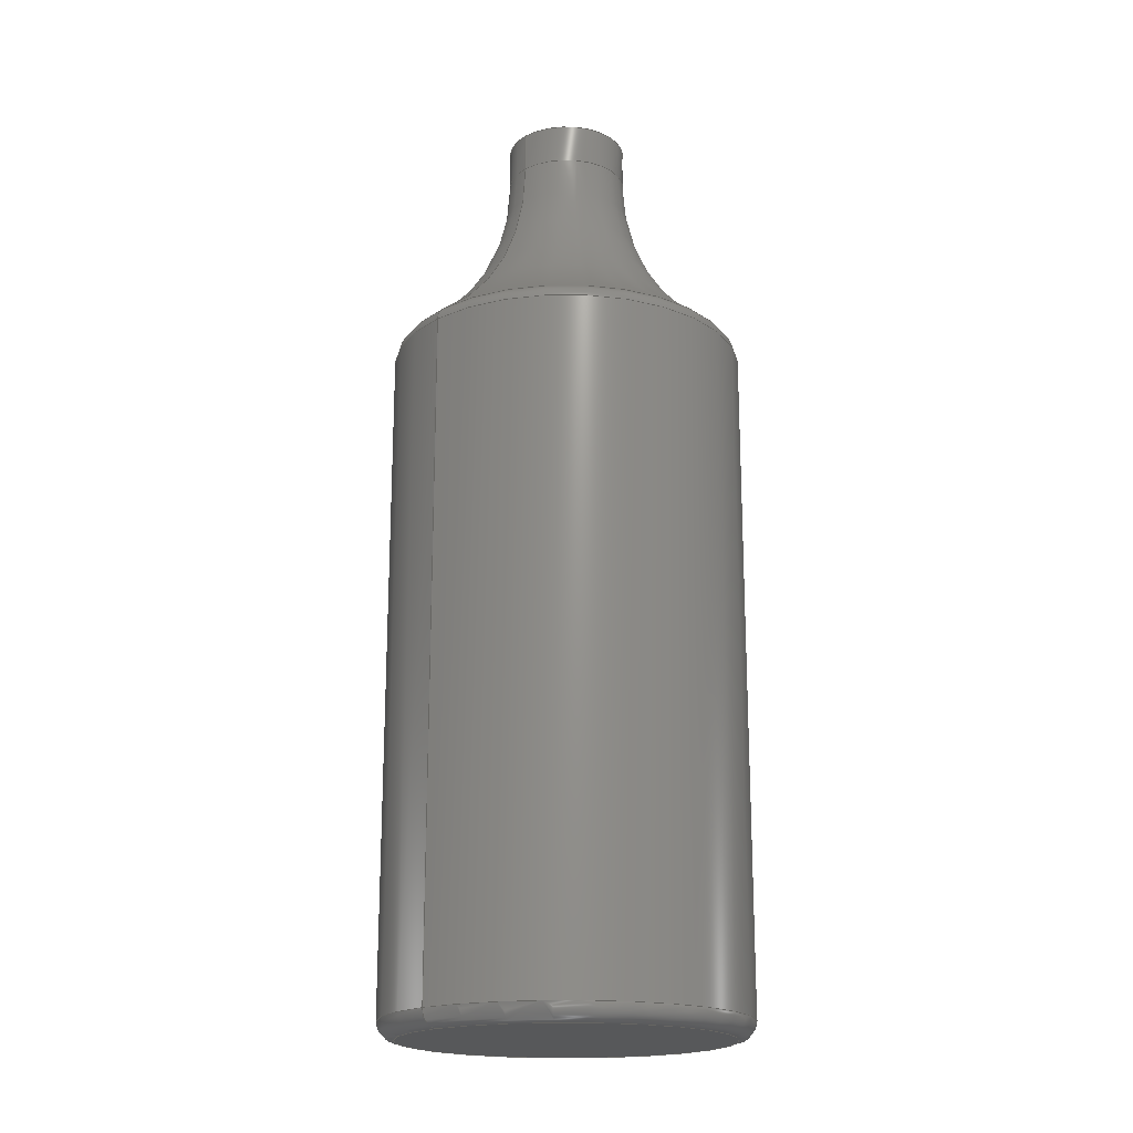
<metadata>
{"format":"step","ext":"step","renderer":"f3d","projection":"perspective","resolution":1024,"background":"white","views":[{"elev":-18.8,"azim":135.3,"up":"+Z"}]}
</metadata>
<code>
ISO-10303-21;
DATA;
#1 = DIRECTION ( 'NONE',  ( -1, 0, 0 ) ) ;
#2 = ORIENTED_EDGE ( 'NONE', *, *, #281, .F. ) ;
#3 = CARTESIAN_POINT ( 'NONE',  ( 0, 0, 10 ) ) ;
#4 = ORIENTED_EDGE ( 'NONE', *, *, #313, .F. ) ;
#5 = ORIENTED_EDGE ( 'NONE', *, *, #119, .F. ) ;
#6 = ADVANCED_FACE ( 'NONE', ( #299 ), #232, .F. ) ;
#7 = AXIS2_PLACEMENT_3D ( 'NONE', #307, #134, #206 ) ;
#8 = ORIENTED_EDGE ( 'NONE', *, *, #305, .T. ) ;
#9 = APPLICATION_PROTOCOL_DEFINITION ( 'draft international standard', 'automotive_design', 1998, #89 ) ;
#10 = DIRECTION ( 'NONE',  ( -0, -0, 1 ) ) ;
#11 = CARTESIAN_POINT ( 'NONE',  ( -6.8, -8.328e-16, -28.8 ) ) ;
#12 = CIRCLE ( 'NONE', #21, 7.5 ) ;
#13 =( NAMED_UNIT ( * ) PLANE_ANGLE_UNIT ( ) SI_UNIT ( $, .RADIAN. ) );
#14 = DIRECTION ( 'NONE',  ( 1, 0, 0 ) ) ;
#15 = CARTESIAN_POINT ( 'NONE',  ( 0, 0, -29.5 ) ) ;
#16 = DIRECTION ( 'NONE',  ( 1.225e-16, -1, 0 ) ) ;
#17 = TOROIDAL_SURFACE ( 'NONE', #83, 6.8, 0.7 ) ;
#18 = PRODUCT_DEFINITION_SHAPE ( 'NONE', 'NONE',  #93 ) ;
#19 = CIRCLE ( 'NONE', #115, 2.55 ) ;
#20 = CARTESIAN_POINT ( 'NONE',  ( -2.55, -3.123e-16, 10 ) ) ;
#21 = AXIS2_PLACEMENT_3D ( 'NONE', #224, #249, #318 ) ;
#22 = PRODUCT_RELATED_PRODUCT_CATEGORY ( 'part', '', ( #144 ) ) ;
#23 = DIRECTION ( 'NONE',  ( 1, 0, 0 ) ) ;
#24 = DIRECTION ( 'NONE',  ( 0, 0, -1 ) ) ;
#25 = VERTEX_POINT ( 'NONE', #226 ) ;
#26 = DIRECTION ( 'NONE',  ( -1, 0, 0 ) ) ;
#27 = CIRCLE ( 'NONE', #7, 10 ) ;
#28 = CYLINDRICAL_SURFACE ( 'NONE', #222, 2.55 ) ;
#29 = ORIENTED_EDGE ( 'NONE', *, *, #281, .T. ) ;
#30 = CARTESIAN_POINT ( 'NONE',  ( -2.55, -3.123e-16, 8.324 ) ) ;
#31 = ORIENTED_EDGE ( 'NONE', *, *, #142, .F. ) ;
#32 = ORIENTED_EDGE ( 'NONE', *, *, #53, .F. ) ;
#33 = STYLED_ITEM ( 'NONE', ( #246 ), #40 ) ;
#34 = SHAPE_DEFINITION_REPRESENTATION ( #18, #169 ) ;
#35 = FACE_OUTER_BOUND ( 'NONE', #161, .T. ) ;
#36 = DIRECTION ( 'NONE',  ( 1, 0, 0 ) ) ;
#37 = EDGE_CURVE ( 'NONE', #137, #173, #244, .T. ) ;
#38 = CARTESIAN_POINT ( 'NONE',  ( 0, 0, 8.324 ) ) ;
#39 = AXIS2_PLACEMENT_3D ( 'NONE', #323, #92, #65 ) ;
#40 = MANIFOLD_SOLID_BREP ( '<belt tensioner>-<Fillet2>', #139 ) ;
#41 = DIRECTION ( 'NONE',  ( -1, 0, 0 ) ) ;
#42 = CIRCLE ( 'NONE', #39, 10 ) ;
#43 = EDGE_CURVE ( 'NONE', #330, #80, #58, .T. ) ;
#44 = AXIS2_PLACEMENT_3D ( 'NONE', #50, #211, #291 ) ;
#45 = CARTESIAN_POINT ( 'NONE',  ( 0, 0, 10 ) ) ;
#46 = ORIENTED_EDGE ( 'NONE', *, *, #198, .F. ) ;
#47 = DIRECTION ( 'NONE',  ( -0, -0, 1 ) ) ;
#48 = ORIENTED_EDGE ( 'NONE', *, *, #142, .T. ) ;
#49 = TOROIDAL_SURFACE ( 'NONE', #75, 12.55, 10 ) ;
#50 = CARTESIAN_POINT ( 'NONE',  ( 0, 0, -28.8 ) ) ;
#51 = ORIENTED_EDGE ( 'NONE', *, *, #37, .T. ) ;
#52 = AXIS2_PLACEMENT_3D ( 'NONE', #317, #320, #300 ) ;
#53 = EDGE_CURVE ( 'NONE', #25, #80, #247, .T. ) ;
#54 = FACE_OUTER_BOUND ( 'NONE', #215, .T. ) ;
#55 = EDGE_LOOP ( 'NONE', ( #72, #108, #48, #56 ) ) ;
#56 = ORIENTED_EDGE ( 'NONE', *, *, #251, .F. ) ;
#57 = DIRECTION ( 'NONE',  ( -0, -0, 1 ) ) ;
#58 = CIRCLE ( 'NONE', #170, 2.55 ) ;
#59 = EDGE_CURVE ( 'NONE', #25, #151, #149, .T. ) ;
#60 = DIRECTION ( 'NONE',  ( 1.225e-16, -1, 0 ) ) ;
#61 = DIRECTION ( 'NONE',  ( -0, -0, 1 ) ) ;
#62 = PRODUCT_CONTEXT ( 'NONE', #89, 'mechanical' ) ;
#63 = CARTESIAN_POINT ( 'NONE',  ( -7.5, 0, -29.5 ) ) ;
#64 = VECTOR ( 'NONE', #57, 1000 ) ;
#65 = DIRECTION ( 'NONE',  ( 1, -1.225e-16, 0 ) ) ;
#66 = AXIS2_PLACEMENT_3D ( 'NONE', #143, #168, #273 ) ;
#67 = EDGE_CURVE ( 'NONE', #129, #311, #12, .T. ) ;
#68 = AXIS2_PLACEMENT_3D ( 'NONE', #124, #326, #94 ) ;
#69 = DIRECTION ( 'NONE',  ( 0, 0, -1 ) ) ;
#70 = EDGE_LOOP ( 'NONE', ( #308, #51, #324, #5 ) ) ;
#71 = DIRECTION ( 'NONE',  ( -0, -0, 1 ) ) ;
#72 = ORIENTED_EDGE ( 'NONE', *, *, #43, .T. ) ;
#73 = VERTEX_POINT ( 'NONE', #190 ) ;
#74 = ADVANCED_FACE ( 'NONE', ( #297 ), #195, .T. ) ;
#75 = AXIS2_PLACEMENT_3D ( 'NONE', #105, #177, #26 ) ;
#76 = EDGE_LOOP ( 'NONE', ( #239, #4, #235, #243 ) ) ;
#77 = AXIS2_PLACEMENT_3D ( 'NONE', #38, #117, #41 ) ;
#78 = EDGE_CURVE ( 'NONE', #311, #173, #82, .T. ) ;
#79 = DIRECTION ( 'NONE',  ( -0, -0, 1 ) ) ;
#80 = VERTEX_POINT ( 'NONE', #276 ) ;
#81 = APPLICATION_CONTEXT ( 'automotive_design' ) ;
#82 = LINE ( 'NONE', #63, #64 ) ;
#83 = AXIS2_PLACEMENT_3D ( 'NONE', #136, #214, #225 ) ;
#84 = DIRECTION ( 'NONE',  ( 0, 0, -1 ) ) ;
#85 = TOROIDAL_SURFACE ( 'NONE', #130, 6.8, 0.7 ) ;
#86 = DIRECTION ( 'NONE',  ( -1, 0, 0 ) ) ;
#87 = CARTESIAN_POINT ( 'NONE',  ( 6.8, 0, -29.5 ) ) ;
#88 = SURFACE_STYLE_FILL_AREA ( #295 ) ;
#89 = APPLICATION_CONTEXT ( 'automotive_design' ) ;
#90 =( NAMED_UNIT ( * ) SI_UNIT ( $, .STERADIAN. ) SOLID_ANGLE_UNIT ( ) );
#91 = AXIS2_PLACEMENT_3D ( 'NONE', #277, #147, #36 ) ;
#92 = DIRECTION ( 'NONE',  ( -1.225e-16, -1, -0 ) ) ;
#93 = PRODUCT_DEFINITION ( 'General', '', #262, #265 ) ;
#94 = DIRECTION ( 'NONE',  ( 1, 0, 0 ) ) ;
#95 = ADVANCED_FACE ( 'NONE', ( #35 ), #162, .T. ) ;
#96 = LINE ( 'NONE', #283, #205 ) ;
#97 = VECTOR ( 'NONE', #69, 1000 ) ;
#98 = MECHANICAL_DESIGN_GEOMETRIC_PRESENTATION_REPRESENTATION (  '', ( #33 ), #107 ) ;
#99 = DIRECTION ( 'NONE',  ( 1, 0, 0 ) ) ;
#100 = CARTESIAN_POINT ( 'NONE',  ( 0, 0, -28.8 ) ) ;
#101 = ORIENTED_EDGE ( 'NONE', *, *, #298, .F. ) ;
#102 = LINE ( 'NONE', #238, #97 ) ;
#103 = VERTEX_POINT ( 'NONE', #166 ) ;
#104 = EDGE_CURVE ( 'NONE', #137, #103, #201, .T. ) ;
#105 = CARTESIAN_POINT ( 'NONE',  ( 0, 0, 8.324 ) ) ;
#106 = ORIENTED_EDGE ( 'NONE', *, *, #43, .F. ) ;
#107 =( GEOMETRIC_REPRESENTATION_CONTEXT ( 3 ) GLOBAL_UNCERTAINTY_ASSIGNED_CONTEXT ( ( #208 ) ) GLOBAL_UNIT_ASSIGNED_CONTEXT ( ( #113, #13, #90 ) ) REPRESENTATION_CONTEXT ( 'NONE', 'WORKASPACE' ) );
#108 = ORIENTED_EDGE ( 'NONE', *, *, #175, .T. ) ;
#109 = EDGE_CURVE ( 'NONE', #311, #178, #303, .T. ) ;
#110 = CARTESIAN_POINT ( 'NONE',  ( 2.55, 0, 10 ) ) ;
#111 = AXIS2_PLACEMENT_3D ( 'NONE', #271, #216, #14 ) ;
#112 =( NAMED_UNIT ( * ) PLANE_ANGLE_UNIT ( ) SI_UNIT ( $, .RADIAN. ) );
#113 =( LENGTH_UNIT ( ) NAMED_UNIT ( * ) SI_UNIT ( .MILLI., .METRE. ) );
#114 = FACE_OUTER_BOUND ( 'NONE', #241, .T. ) ;
#115 = AXIS2_PLACEMENT_3D ( 'NONE', #3, #285, #187 ) ;
#116 =( LENGTH_UNIT ( ) NAMED_UNIT ( * ) SI_UNIT ( .MILLI., .METRE. ) );
#117 = DIRECTION ( 'NONE',  ( -0, -0, 1 ) ) ;
#118 = DIRECTION ( 'NONE',  ( -0, 1, 0 ) ) ;
#119 = EDGE_CURVE ( 'NONE', #103, #73, #236, .T. ) ;
#120 = AXIS2_PLACEMENT_3D ( 'NONE', #15, #319, #165 ) ;
#121 = DIRECTION ( 'NONE',  ( 0, 0, -1 ) ) ;
#122 = ORIENTED_EDGE ( 'NONE', *, *, #253, .T. ) ;
#123 = ADVANCED_FACE ( 'NONE', ( #114 ), #223, .T. ) ;
#124 = CARTESIAN_POINT ( 'NONE',  ( 0, 0, -0.7 ) ) ;
#125 = CIRCLE ( 'NONE', #44, 7.5 ) ;
#126 = VECTOR ( 'NONE', #316, 1000 ) ;
#127 = PLANE ( 'NONE',  #248 ) ;
#128 = DIRECTION ( 'NONE',  ( 1, 0, 0 ) ) ;
#129 = VERTEX_POINT ( 'NONE', #145 ) ;
#130 = AXIS2_PLACEMENT_3D ( 'NONE', #100, #233, #23 ) ;
#131 = DIRECTION ( 'NONE',  ( 0, 0, -1 ) ) ;
#132 = VERTEX_POINT ( 'NONE', #87 ) ;
#133 = EDGE_CURVE ( 'NONE', #132, #178, #282, .T. ) ;
#134 = DIRECTION ( 'NONE',  ( 0, 1, 0 ) ) ;
#135 = ORIENTED_EDGE ( 'NONE', *, *, #298, .T. ) ;
#136 = CARTESIAN_POINT ( 'NONE',  ( 0, 0, -28.8 ) ) ;
#137 = VERTEX_POINT ( 'NONE', #250 ) ;
#138 = ORIENTED_EDGE ( 'NONE', *, *, #186, .T. ) ;
#139 = CLOSED_SHELL ( 'NONE', ( #290, #189, #156, #167, #95, #74, #123, #237, #192, #202, #327, #6 ) ) ;
#140 = SURFACE_STYLE_USAGE ( .BOTH. , #314 ) ;
#141 = CARTESIAN_POINT ( 'NONE',  ( 0, 0, -29.5 ) ) ;
#142 = EDGE_CURVE ( 'NONE', #103, #137, #191, .T. ) ;
#143 = CARTESIAN_POINT ( 'NONE',  ( 0, 0, 10 ) ) ;
#144 = PRODUCT ( 'Mirrorbelt tensioner', 'Mirrorbelt tensioner', '', ( #62 ) ) ;
#145 = CARTESIAN_POINT ( 'NONE',  ( 7.5, -9.185e-16, -28.8 ) ) ;
#146 = AXIS2_PLACEMENT_3D ( 'NONE', #203, #121, #229 ) ;
#147 = DIRECTION ( 'NONE',  ( -0, -0, 1 ) ) ;
#148 = CYLINDRICAL_SURFACE ( 'NONE', #146, 2.55 ) ;
#149 = CIRCLE ( 'NONE', #66, 2.55 ) ;
#150 = CARTESIAN_POINT ( 'NONE',  ( 0, 0, -0.7 ) ) ;
#151 = VERTEX_POINT ( 'NONE', #20 ) ;
#152 = CARTESIAN_POINT ( 'NONE',  ( 0, 0, -0.7 ) ) ;
#153 = ORIENTED_EDGE ( 'NONE', *, *, #305, .F. ) ;
#154 = DIRECTION ( 'NONE',  ( 1, 0, 0 ) ) ;
#155 = EDGE_LOOP ( 'NONE', ( #259, #280, #122, #46 ) ) ;
#156 = ADVANCED_FACE ( 'NONE', ( #174 ), #296, .T. ) ;
#157 = PRESENTATION_LAYER_ASSIGNMENT (  '', '', ( #33 ) ) ;
#158 = CARTESIAN_POINT ( 'NONE',  ( 6.8, 0, -28.8 ) ) ;
#159 = ORIENTED_EDGE ( 'NONE', *, *, #119, .T. ) ;
#160 = ORIENTED_EDGE ( 'NONE', *, *, #133, .T. ) ;
#161 = EDGE_LOOP ( 'NONE', ( #289, #181, #183, #212 ) ) ;
#162 = CYLINDRICAL_SURFACE ( 'NONE', #331, 7.5 ) ;
#163 = AXIS2_PLACEMENT_3D ( 'NONE', #306, #71, #180 ) ;
#164 =( NAMED_UNIT ( * ) SI_UNIT ( $, .STERADIAN. ) SOLID_ANGLE_UNIT ( ) );
#165 = DIRECTION ( 'NONE',  ( -1, 0, 0 ) ) ;
#166 = CARTESIAN_POINT ( 'NONE',  ( 7.176, 0, -0.1097 ) ) ;
#167 = ADVANCED_FACE ( 'NONE', ( #171 ), #148, .T. ) ;
#168 = DIRECTION ( 'NONE',  ( -0, -0, -1 ) ) ;
#169 = ADVANCED_BREP_SHAPE_REPRESENTATION ( 'Mirrorbelt tensioner', ( #40, #111 ), #268 ) ;
#170 = AXIS2_PLACEMENT_3D ( 'NONE', #301, #84, #86 ) ;
#171 = FACE_OUTER_BOUND ( 'NONE', #264, .T. ) ;
#172 = AXIS2_PLACEMENT_3D ( 'NONE', #152, #79, #128 ) ;
#173 = VERTEX_POINT ( 'NONE', #230 ) ;
#174 = FACE_OUTER_BOUND ( 'NONE', #70, .T. ) ;
#175 = EDGE_CURVE ( 'NONE', #80, #103, #42, .T. ) ;
#176 = COLOUR_RGB ( '',1, 0.8706, 0.8667 ) ;
#177 = DIRECTION ( 'NONE',  ( -0, -0, 1 ) ) ;
#178 = VERTEX_POINT ( 'NONE', #278 ) ;
#179 = UNCERTAINTY_MEASURE_WITH_UNIT (LENGTH_MEASURE( 1e-05 ), #116, 'distance_accuracy_value', 'NONE');
#180 = DIRECTION ( 'NONE',  ( 1, 0, 0 ) ) ;
#181 = ORIENTED_EDGE ( 'NONE', *, *, #287, .T. ) ;
#182 = CARTESIAN_POINT ( 'NONE',  ( 0, 0, -0.7 ) ) ;
#183 = ORIENTED_EDGE ( 'NONE', *, *, #220, .F. ) ;
#184 = AXIS2_PLACEMENT_3D ( 'NONE', #11, #16, #252 ) ;
#185 = CARTESIAN_POINT ( 'NONE',  ( -7.5, 0, -28.8 ) ) ;
#186 = EDGE_CURVE ( 'NONE', #73, #173, #279, .T. ) ;
#187 = DIRECTION ( 'NONE',  ( -1, 0, 0 ) ) ;
#188 = ORIENTED_EDGE ( 'NONE', *, *, #37, .F. ) ;
#189 = ADVANCED_FACE ( 'NONE', ( #242 ), #85, .T. ) ;
#190 = CARTESIAN_POINT ( 'NONE',  ( 7.5, -9.185e-16, -0.7 ) ) ;
#191 = CIRCLE ( 'NONE', #254, 7.176 ) ;
#192 = ADVANCED_FACE ( 'NONE', ( #309 ), #127, .T. ) ;
#193 = APPLICATION_PROTOCOL_DEFINITION ( 'draft international standard', 'automotive_design', 1998, #81 ) ;
#194 = CARTESIAN_POINT ( 'NONE',  ( 0, 0, -29.5 ) ) ;
#195 = CYLINDRICAL_SURFACE ( 'NONE', #120, 7.5 ) ;
#196 = AXIS2_PLACEMENT_3D ( 'NONE', #312, #60, #218 ) ;
#197 = DIRECTION ( 'NONE',  ( 1, 0, 0 ) ) ;
#198 = EDGE_CURVE ( 'NONE', #129, #132, #325, .T. ) ;
#199 = CARTESIAN_POINT ( 'NONE',  ( 0, 0, -0.1097 ) ) ;
#200 = ORIENTED_EDGE ( 'NONE', *, *, #59, .F. ) ;
#201 = CIRCLE ( 'NONE', #91, 7.176 ) ;
#202 = ADVANCED_FACE ( 'NONE', ( #209 ), #255, .T. ) ;
#203 = CARTESIAN_POINT ( 'NONE',  ( 0, 0, 10 ) ) ;
#204 = CARTESIAN_POINT ( 'NONE',  ( 0, 0, 10 ) ) ;
#205 = VECTOR ( 'NONE', #47, 1000 ) ;
#206 = DIRECTION ( 'NONE',  ( 0, 0, 1 ) ) ;
#207 = ORIENTED_EDGE ( 'NONE', *, *, #313, .T. ) ;
#208 = UNCERTAINTY_MEASURE_WITH_UNIT (LENGTH_MEASURE( 1e-05 ), #113, 'distance_accuracy_value', 'NONE');
#209 = FACE_OUTER_BOUND ( 'NONE', #294, .T. ) ;
#210 = ORIENTED_EDGE ( 'NONE', *, *, #253, .F. ) ;
#211 = DIRECTION ( 'NONE',  ( 0, 0, -1 ) ) ;
#212 = ORIENTED_EDGE ( 'NONE', *, *, #78, .F. ) ;
#213 = AXIS2_PLACEMENT_3D ( 'NONE', #158, #329, #328 ) ;
#214 = DIRECTION ( 'NONE',  ( 0, 0, -1 ) ) ;
#215 = EDGE_LOOP ( 'NONE', ( #266, #207, #284, #160 ) ) ;
#216 = DIRECTION ( 'NONE',  ( 0, 0, 1 ) ) ;
#217 = ORIENTED_EDGE ( 'NONE', *, *, #59, .T. ) ;
#218 = DIRECTION ( 'NONE',  ( 1, 1.225e-16, 0 ) ) ;
#219 = CIRCLE ( 'NONE', #275, 2.55 ) ;
#220 = EDGE_CURVE ( 'NONE', #173, #73, #302, .T. ) ;
#221 = DIRECTION ( 'NONE',  ( -1, 0, 0 ) ) ;
#222 = AXIS2_PLACEMENT_3D ( 'NONE', #204, #240, #99 ) ;
#223 = PLANE ( 'NONE',  #52 ) ;
#224 = CARTESIAN_POINT ( 'NONE',  ( 0, 0, -28.8 ) ) ;
#225 = DIRECTION ( 'NONE',  ( 1, 0, 0 ) ) ;
#226 = CARTESIAN_POINT ( 'NONE',  ( 2.55, 0, 10 ) ) ;
#227 = DIRECTION ( 'NONE',  ( 0, 0, 1 ) ) ;
#228 = AXIS2_PLACEMENT_3D ( 'NONE', #194, #61, #274 ) ;
#229 = DIRECTION ( 'NONE',  ( 1, 0, 0 ) ) ;
#230 = CARTESIAN_POINT ( 'NONE',  ( -7.5, 0, -0.7 ) ) ;
#231 = ORIENTED_EDGE ( 'NONE', *, *, #251, .T. ) ;
#232 = TOROIDAL_SURFACE ( 'NONE', #77, 12.55, 10 ) ;
#233 = DIRECTION ( 'NONE',  ( 0, 0, -1 ) ) ;
#234 = FACE_OUTER_BOUND ( 'NONE', #261, .T. ) ;
#235 = ORIENTED_EDGE ( 'NONE', *, *, #78, .T. ) ;
#236 = CIRCLE ( 'NONE', #310, 0.7 ) ;
#237 = ADVANCED_FACE ( 'NONE', ( #234 ), #28, .T. ) ;
#238 = CARTESIAN_POINT ( 'NONE',  ( -2.55, -3.123e-16, 10 ) ) ;
#239 = ORIENTED_EDGE ( 'NONE', *, *, #287, .F. ) ;
#240 = DIRECTION ( 'NONE',  ( 0, 0, -1 ) ) ;
#241 = EDGE_LOOP ( 'NONE', ( #292, #210 ) ) ;
#242 = FACE_OUTER_BOUND ( 'NONE', #155, .T. ) ;
#243 = ORIENTED_EDGE ( 'NONE', *, *, #186, .F. ) ;
#244 = CIRCLE ( 'NONE', #196, 0.7 ) ;
#245 = ORIENTED_EDGE ( 'NONE', *, *, #53, .T. ) ;
#246 = PRESENTATION_STYLE_ASSIGNMENT (( #140 ) ) ;
#247 = LINE ( 'NONE', #110, #126 ) ;
#248 = AXIS2_PLACEMENT_3D ( 'NONE', #45, #263, #288 ) ;
#249 = DIRECTION ( 'NONE',  ( 0, 0, -1 ) ) ;
#250 = CARTESIAN_POINT ( 'NONE',  ( -7.176, -8.987e-16, -0.1097 ) ) ;
#251 = EDGE_CURVE ( 'NONE', #330, #137, #27, .T. ) ;
#252 = DIRECTION ( 'NONE',  ( 1, 1.225e-16, 0 ) ) ;
#253 = EDGE_CURVE ( 'NONE', #178, #132, #269, .T. ) ;
#254 = AXIS2_PLACEMENT_3D ( 'NONE', #199, #322, #197 ) ;
#255 = TOROIDAL_SURFACE ( 'NONE', #315, 6.8, 0.7 ) ;
#256 = DIRECTION ( 'NONE',  ( -0, -0, 1 ) ) ;
#257 = ORIENTED_EDGE ( 'NONE', *, *, #104, .T. ) ;
#258 = DIRECTION ( 'NONE',  ( 1, 0, 0 ) ) ;
#259 = ORIENTED_EDGE ( 'NONE', *, *, #67, .T. ) ;
#260 = CARTESIAN_POINT ( 'NONE',  ( 0, 0, 8.324 ) ) ;
#261 = EDGE_LOOP ( 'NONE', ( #101, #29, #245, #106 ) ) ;
#262 = PRODUCT_DEFINITION_FORMATION_WITH_SPECIFIED_SOURCE ( 'Symmetric', '', #144, .NOT_KNOWN. ) ;
#263 = DIRECTION ( 'NONE',  ( 0, 0, 1 ) ) ;
#264 = EDGE_LOOP ( 'NONE', ( #217, #135, #153, #32 ) ) ;
#265 = PRODUCT_DEFINITION_CONTEXT ( 'detailed design', #81, 'design' ) ;
#266 = ORIENTED_EDGE ( 'NONE', *, *, #109, .F. ) ;
#267 = ORIENTED_EDGE ( 'NONE', *, *, #175, .F. ) ;
#268 =( GEOMETRIC_REPRESENTATION_CONTEXT ( 3 ) GLOBAL_UNCERTAINTY_ASSIGNED_CONTEXT ( ( #179 ) ) GLOBAL_UNIT_ASSIGNED_CONTEXT ( ( #116, #112, #164 ) ) REPRESENTATION_CONTEXT ( 'NONE', 'WORKASPACE' ) );
#269 = CIRCLE ( 'NONE', #163, 6.8 ) ;
#270 = FILL_AREA_STYLE_COLOUR ( '', #176 ) ;
#271 = CARTESIAN_POINT ( 'NONE',  ( 0, 0, 0 ) ) ;
#272 = CARTESIAN_POINT ( 'NONE',  ( 6.8, 0, -0.7 ) ) ;
#273 = DIRECTION ( 'NONE',  ( -1, 0, 0 ) ) ;
#274 = DIRECTION ( 'NONE',  ( 1, 0, 0 ) ) ;
#275 = AXIS2_PLACEMENT_3D ( 'NONE', #260, #131, #1 ) ;
#276 = CARTESIAN_POINT ( 'NONE',  ( 2.55, 0, 8.324 ) ) ;
#277 = CARTESIAN_POINT ( 'NONE',  ( 0, 0, -0.1097 ) ) ;
#278 = CARTESIAN_POINT ( 'NONE',  ( -6.8, -8.756e-16, -29.5 ) ) ;
#279 = CIRCLE ( 'NONE', #321, 7.5 ) ;
#280 = ORIENTED_EDGE ( 'NONE', *, *, #109, .T. ) ;
#281 = EDGE_CURVE ( 'NONE', #151, #25, #19, .T. ) ;
#282 = CIRCLE ( 'NONE', #228, 6.8 ) ;
#283 = CARTESIAN_POINT ( 'NONE',  ( 7.5, -9.185e-16, -29.5 ) ) ;
#284 = ORIENTED_EDGE ( 'NONE', *, *, #198, .T. ) ;
#285 = DIRECTION ( 'NONE',  ( -0, -0, -1 ) ) ;
#286 = EDGE_LOOP ( 'NONE', ( #200, #2 ) ) ;
#287 = EDGE_CURVE ( 'NONE', #129, #73, #96, .T. ) ;
#288 = DIRECTION ( 'NONE',  ( -1, 0, 0 ) ) ;
#289 = ORIENTED_EDGE ( 'NONE', *, *, #67, .F. ) ;
#290 = ADVANCED_FACE ( 'NONE', ( #293 ), #49, .F. ) ;
#291 = DIRECTION ( 'NONE',  ( 1, 0, 0 ) ) ;
#292 = ORIENTED_EDGE ( 'NONE', *, *, #133, .F. ) ;
#293 = FACE_OUTER_BOUND ( 'NONE', #55, .T. ) ;
#294 = EDGE_LOOP ( 'NONE', ( #188, #31, #159, #138 ) ) ;
#295 = FILL_AREA_STYLE ('',( #270 ) ) ;
#296 = TOROIDAL_SURFACE ( 'NONE', #68, 6.8, 0.7 ) ;
#297 = FACE_OUTER_BOUND ( 'NONE', #76, .T. ) ;
#298 = EDGE_CURVE ( 'NONE', #151, #330, #102, .T. ) ;
#299 = FACE_OUTER_BOUND ( 'NONE', #304, .T. ) ;
#300 = DIRECTION ( 'NONE',  ( 1, 0, 0 ) ) ;
#301 = CARTESIAN_POINT ( 'NONE',  ( 0, 0, 8.324 ) ) ;
#302 = CIRCLE ( 'NONE', #172, 7.5 ) ;
#303 = CIRCLE ( 'NONE', #184, 0.7 ) ;
#304 = EDGE_LOOP ( 'NONE', ( #267, #8, #231, #257 ) ) ;
#305 = EDGE_CURVE ( 'NONE', #80, #330, #219, .T. ) ;
#306 = CARTESIAN_POINT ( 'NONE',  ( 0, 0, -29.5 ) ) ;
#307 = CARTESIAN_POINT ( 'NONE',  ( -12.55, 0, 8.324 ) ) ;
#308 = ORIENTED_EDGE ( 'NONE', *, *, #104, .F. ) ;
#309 = FACE_OUTER_BOUND ( 'NONE', #286, .T. ) ;
#310 = AXIS2_PLACEMENT_3D ( 'NONE', #272, #118, #227 ) ;
#311 = VERTEX_POINT ( 'NONE', #185 ) ;
#312 = CARTESIAN_POINT ( 'NONE',  ( -6.8, -8.328e-16, -0.7 ) ) ;
#313 = EDGE_CURVE ( 'NONE', #311, #129, #125, .T. ) ;
#314 = SURFACE_SIDE_STYLE ('',( #88 ) ) ;
#315 = AXIS2_PLACEMENT_3D ( 'NONE', #182, #24, #154 ) ;
#316 = DIRECTION ( 'NONE',  ( 0, 0, -1 ) ) ;
#317 = CARTESIAN_POINT ( 'NONE',  ( 0, 0, -29.5 ) ) ;
#318 = DIRECTION ( 'NONE',  ( 1, 0, 0 ) ) ;
#319 = DIRECTION ( 'NONE',  ( -0, -0, 1 ) ) ;
#320 = DIRECTION ( 'NONE',  ( 0, 0, -1 ) ) ;
#321 = AXIS2_PLACEMENT_3D ( 'NONE', #150, #256, #258 ) ;
#322 = DIRECTION ( 'NONE',  ( -0, -0, 1 ) ) ;
#323 = CARTESIAN_POINT ( 'NONE',  ( 12.55, -1.537e-15, 8.324 ) ) ;
#324 = ORIENTED_EDGE ( 'NONE', *, *, #220, .T. ) ;
#325 = CIRCLE ( 'NONE', #213, 0.7 ) ;
#326 = DIRECTION ( 'NONE',  ( 0, 0, -1 ) ) ;
#327 = ADVANCED_FACE ( 'NONE', ( #54 ), #17, .T. ) ;
#328 = DIRECTION ( 'NONE',  ( 0, 0, 1 ) ) ;
#329 = DIRECTION ( 'NONE',  ( -0, 1, 0 ) ) ;
#330 = VERTEX_POINT ( 'NONE', #30 ) ;
#331 = AXIS2_PLACEMENT_3D ( 'NONE', #141, #10, #221 ) ;
ENDSEC;
END-ISO-10303-21;

</code>
